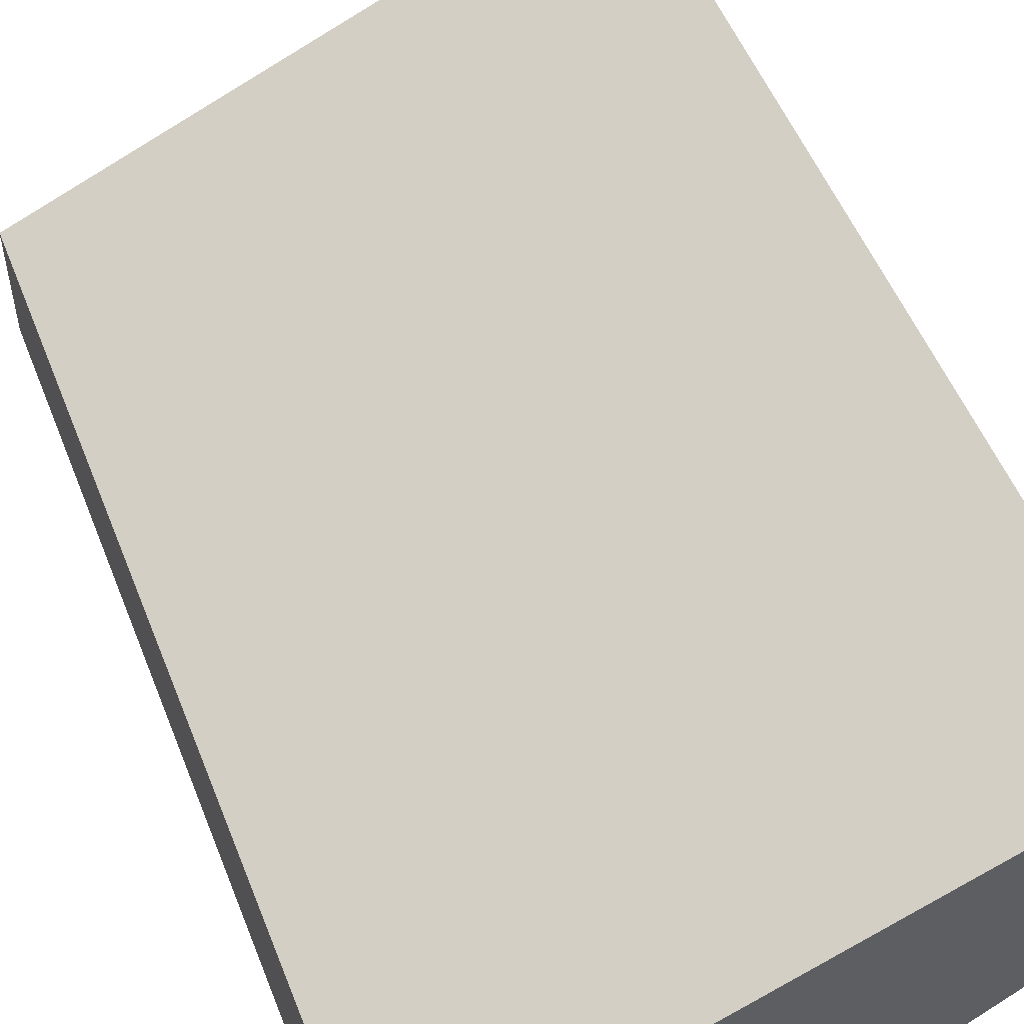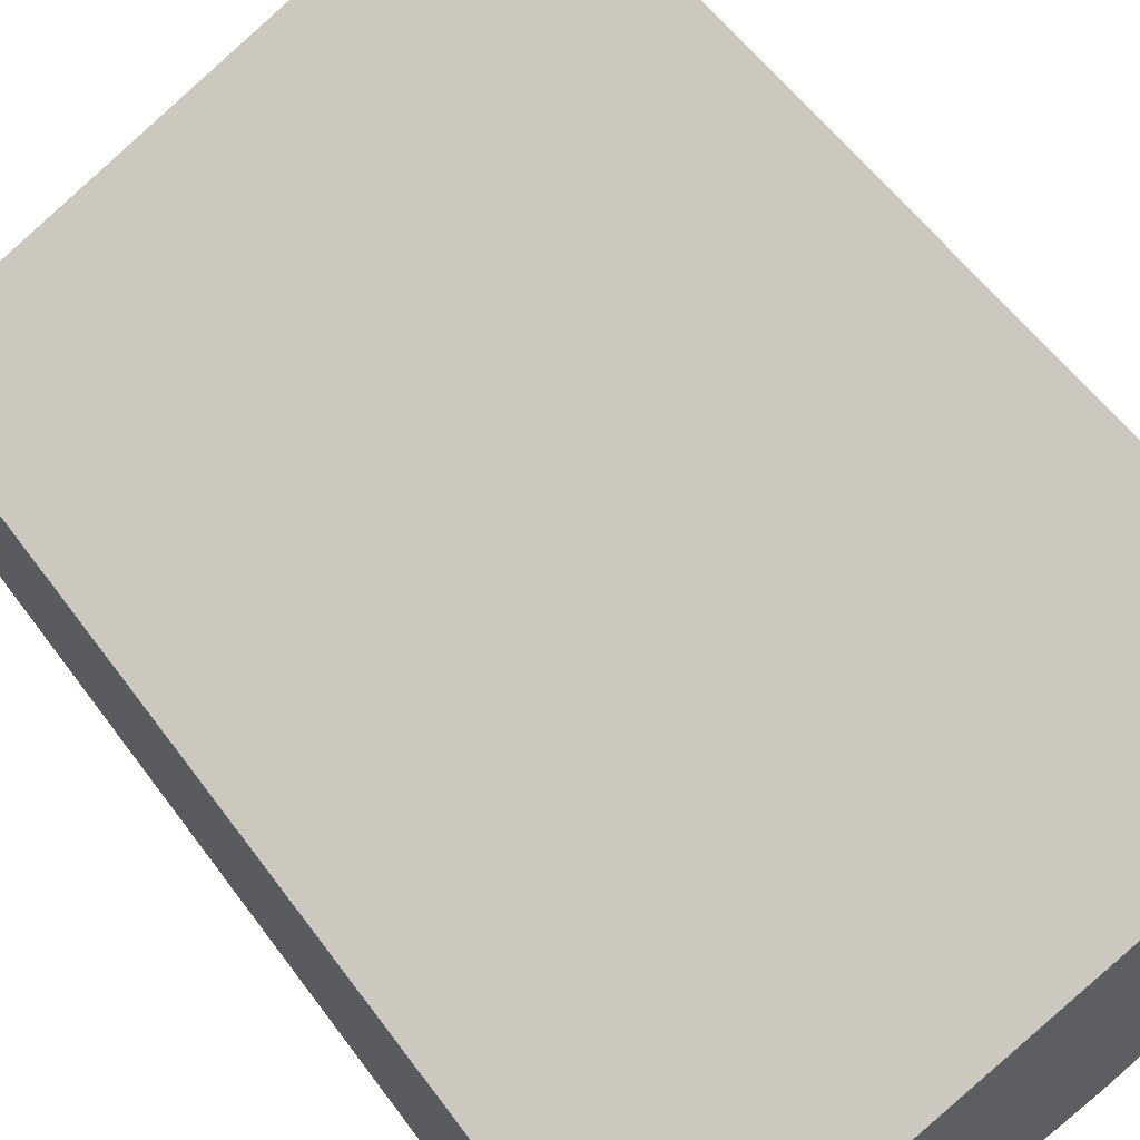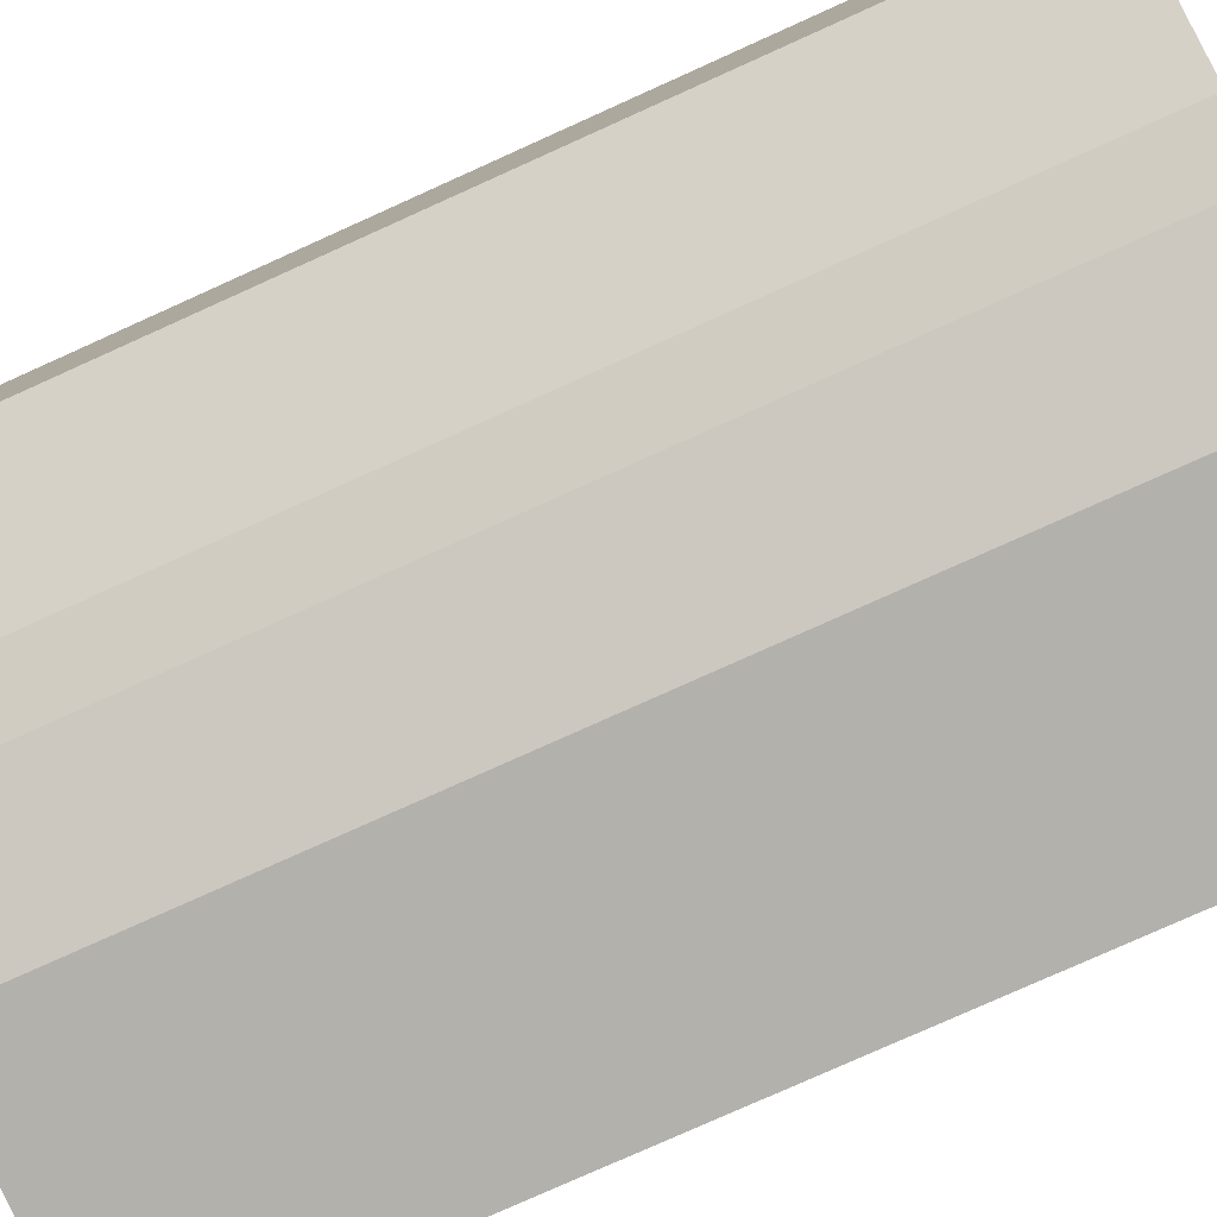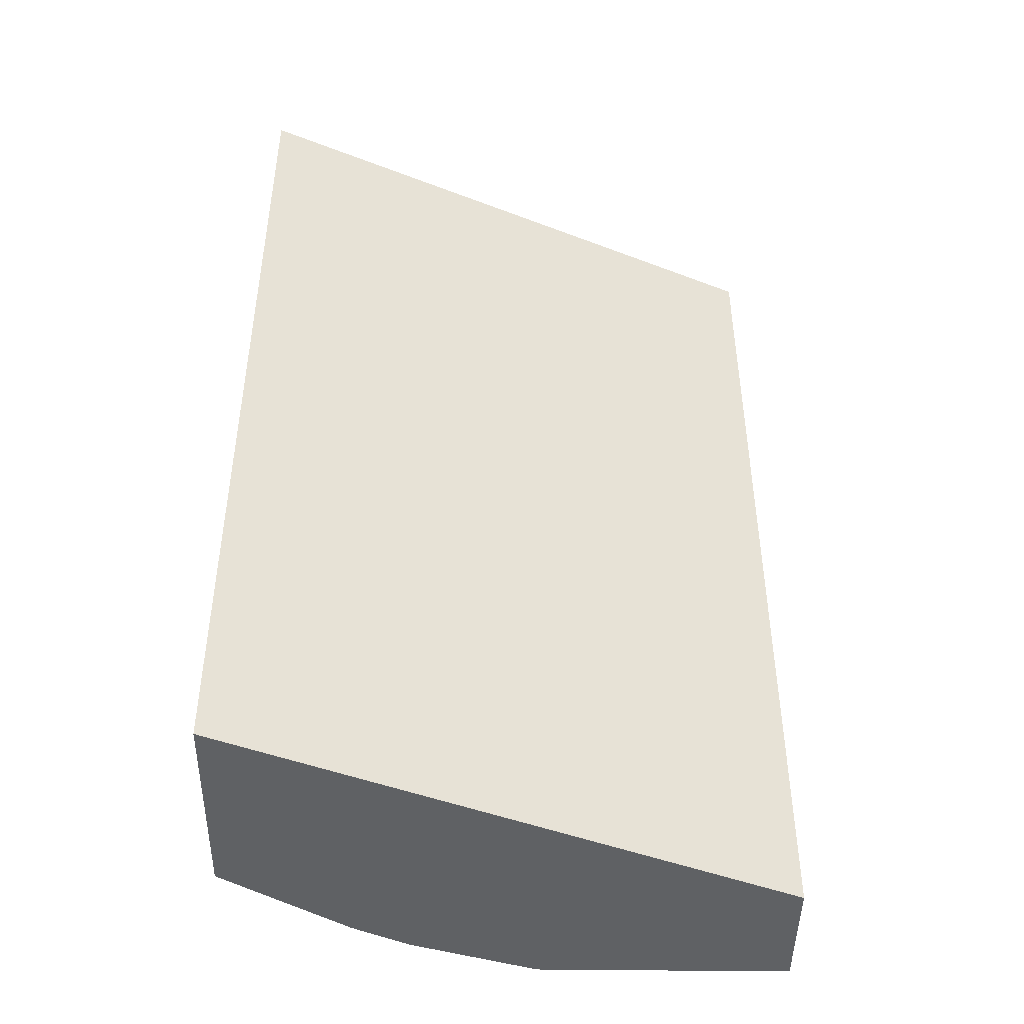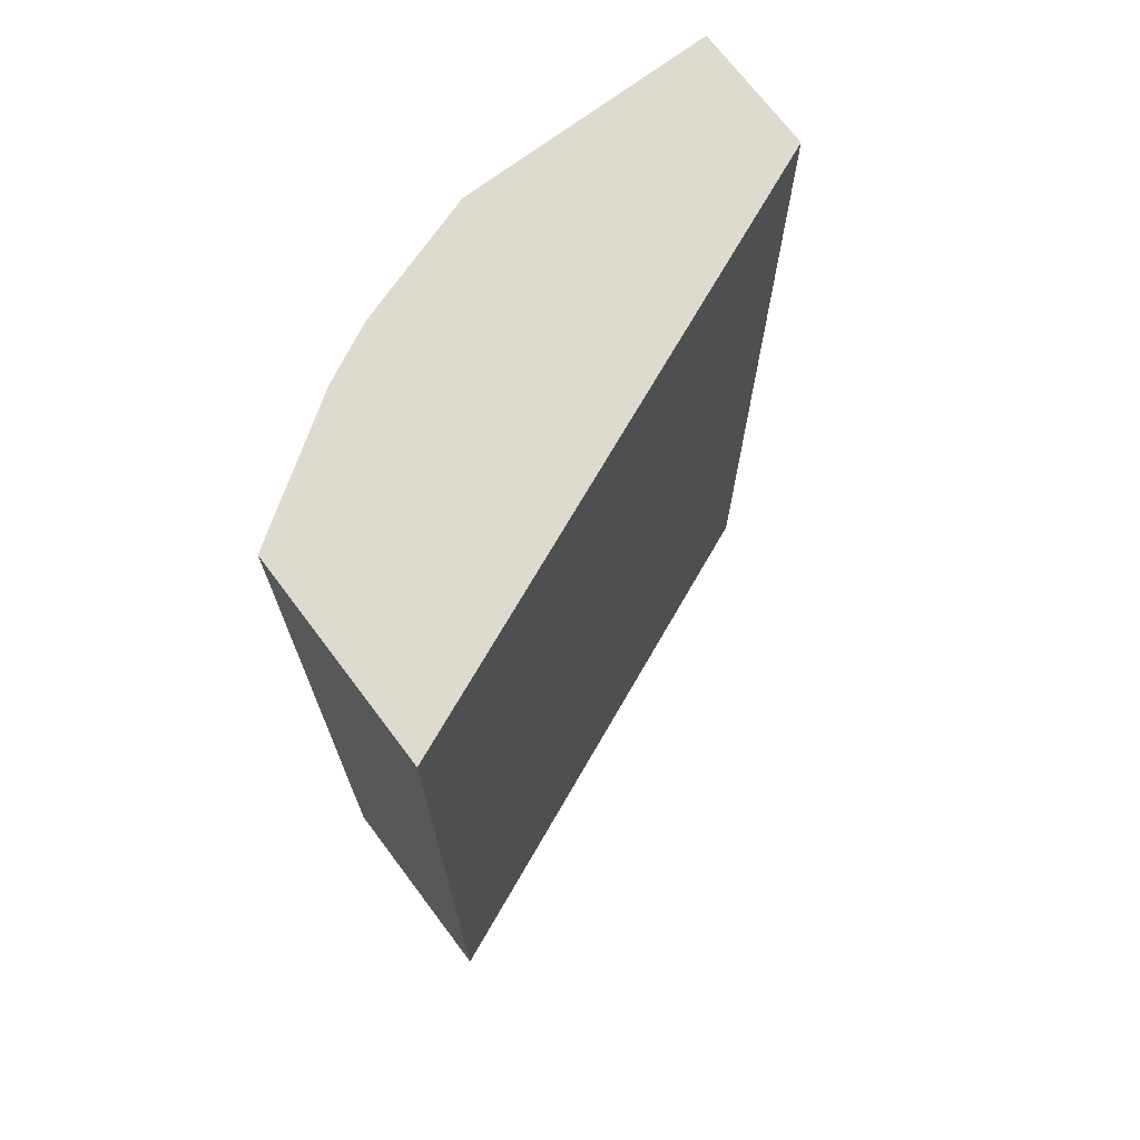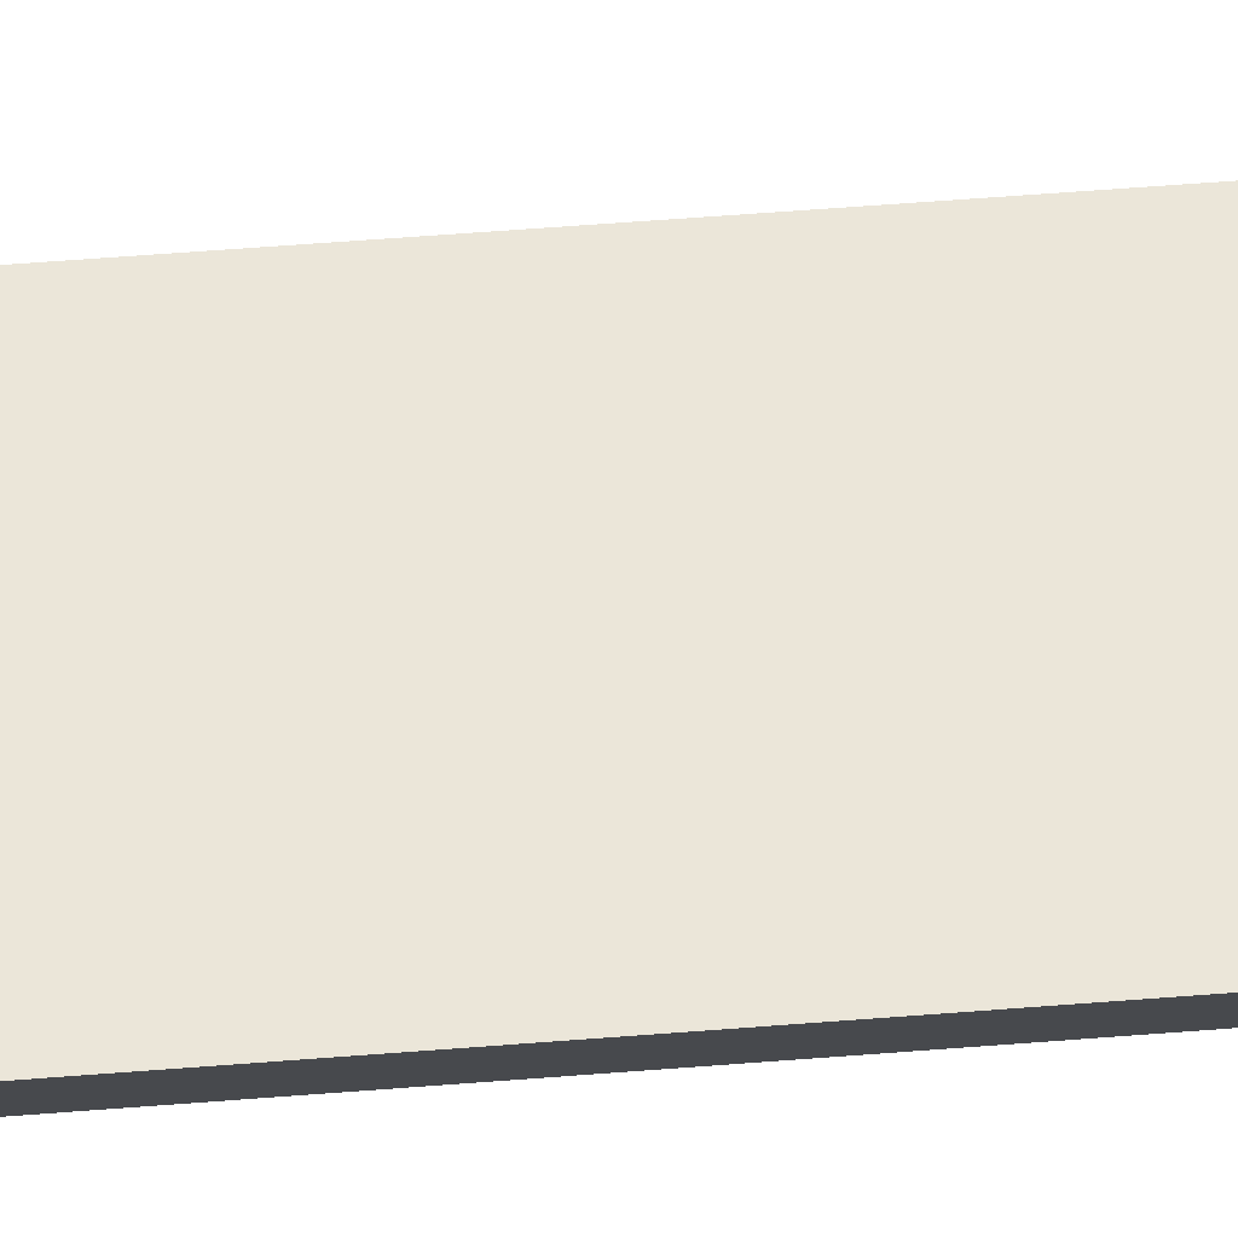
<metadata>
{"format":"obj","ext":"obj","renderer":"f3d","projection":"perspective","resolution":1024,"background":"white","views":[{"elev":53.6,"azim":158.6,"up":"+Z"},{"elev":57.2,"azim":144.2,"up":"+Z"},{"elev":-79.0,"azim":-65.8,"up":"+Z"},{"elev":-45.7,"azim":-0.8,"up":"+Y"},{"elev":71.3,"azim":-37.0,"up":"+Y"},{"elev":77.3,"azim":-94.1,"up":"+Z"}]}
</metadata>
<code>
v -0.2297 0.4225 -0.1957
v 0.0001164 0.4225 -0.207
v 0.0001164 0.4225 -0.2588
v 0.0001164 0.371 -0.207
v -0.2297 0.371 -0.1094
v -0.2297 0.4225 -0.1094
v -0.2297 0.0391 -0.1957
v -0.2297 0.0391 -0.1094
v 0.0001164 0.0391 -0.207
v 0.0001164 0.0391 -0.2588
v -0.1035 0.371 -0.2588
v -0.1035 0.4225 -0.2588
v -0.1553 0.4225 -0.2415
v -0.1782 0.4225 -0.23
v -0.1782 0.371 -0.23
v -0.1752 0.0391 -0.2315
v -0.1553 0.0391 -0.2415
v -0.1035 0.0391 -0.2588
v -0.1782 0.0391 -0.23
f 17 16 13
f 14 7 1
f 19 7 15
f 14 15 7
f 14 16 15
f 14 13 16
f 17 18 16
f 19 15 16
f 13 11 18
f 13 12 11
f 18 11 10
f 18 10 7
f 16 18 7
f 19 16 7
f 14 1 13
f 17 13 18
f 13 1 12
f 4 10 3
f 12 3 11
f 12 1 3
f 2 3 1
f 2 4 3
f 6 5 2
f 6 1 5
f 6 2 1
f 7 5 1
f 2 5 4
f 8 9 5
f 8 7 9
f 9 7 10
f 9 10 4
f 9 4 5
f 8 5 7
f 11 3 10

</code>
